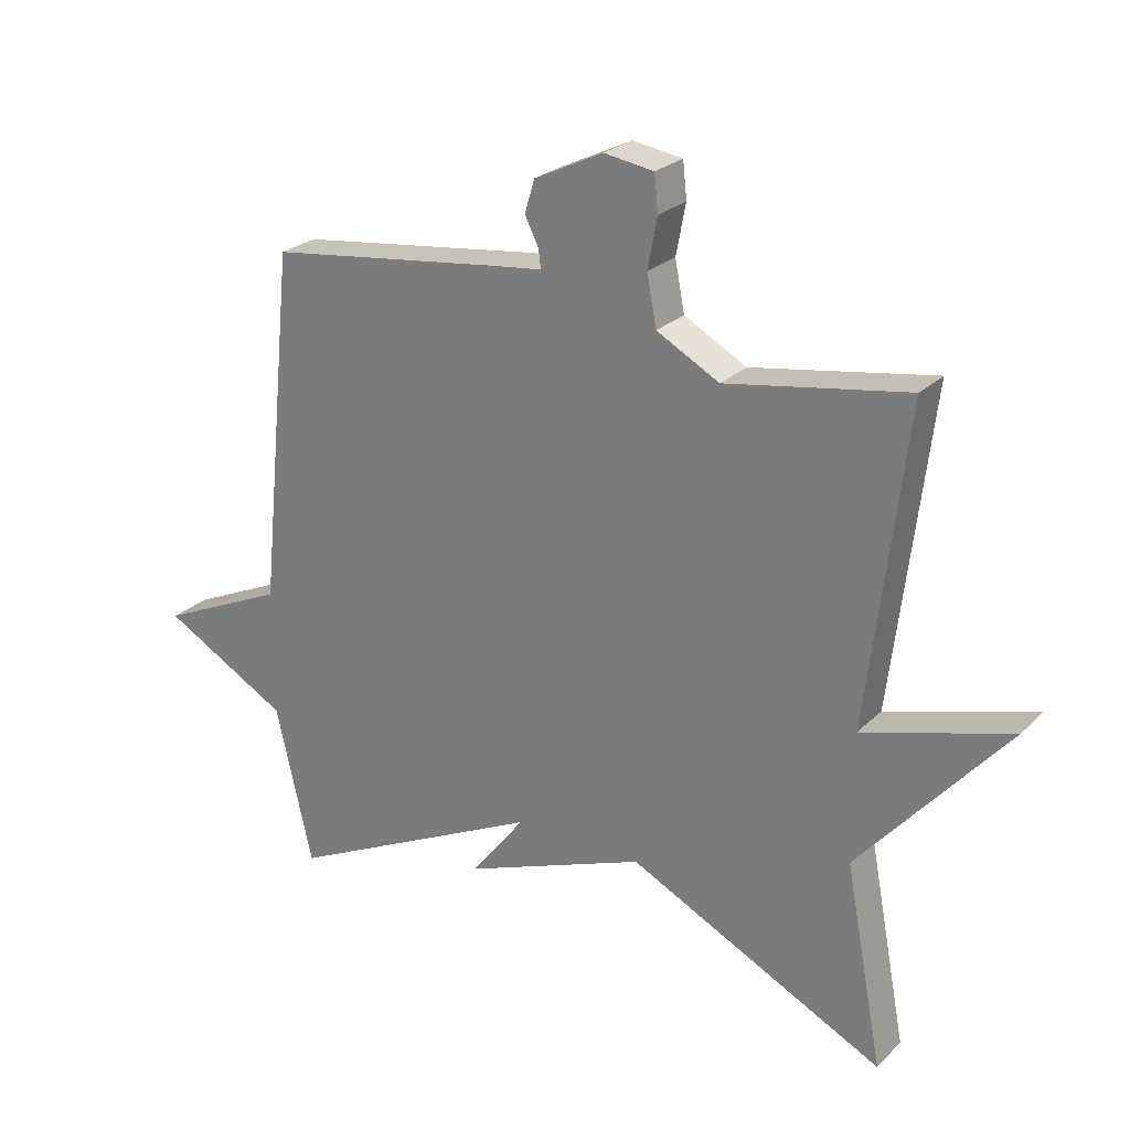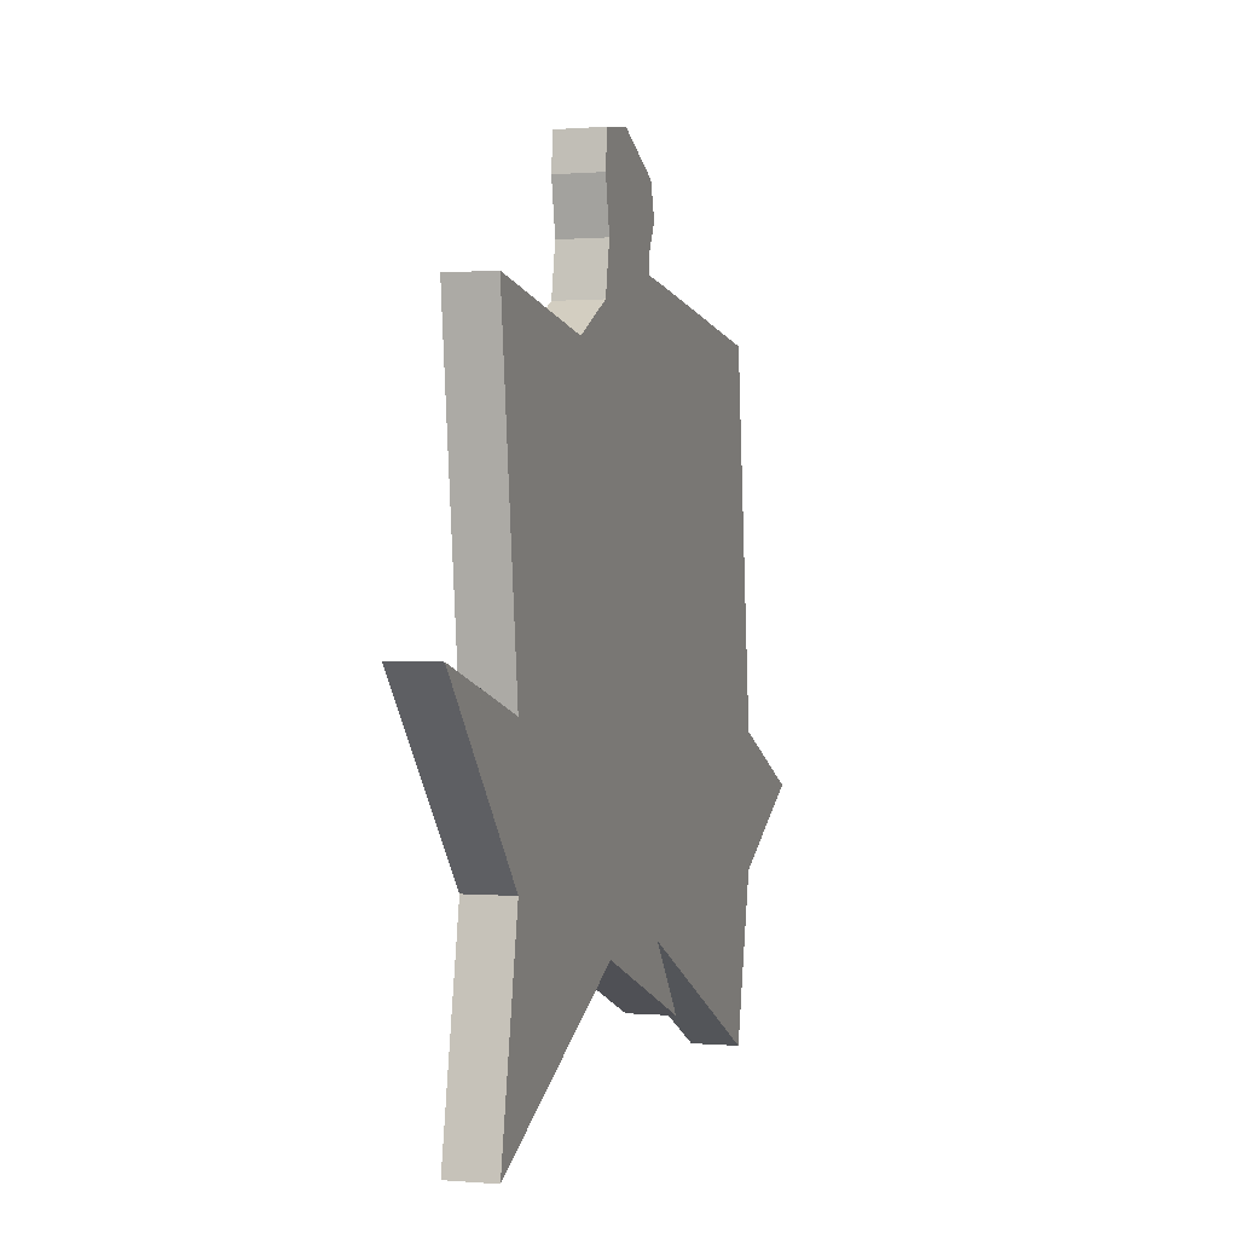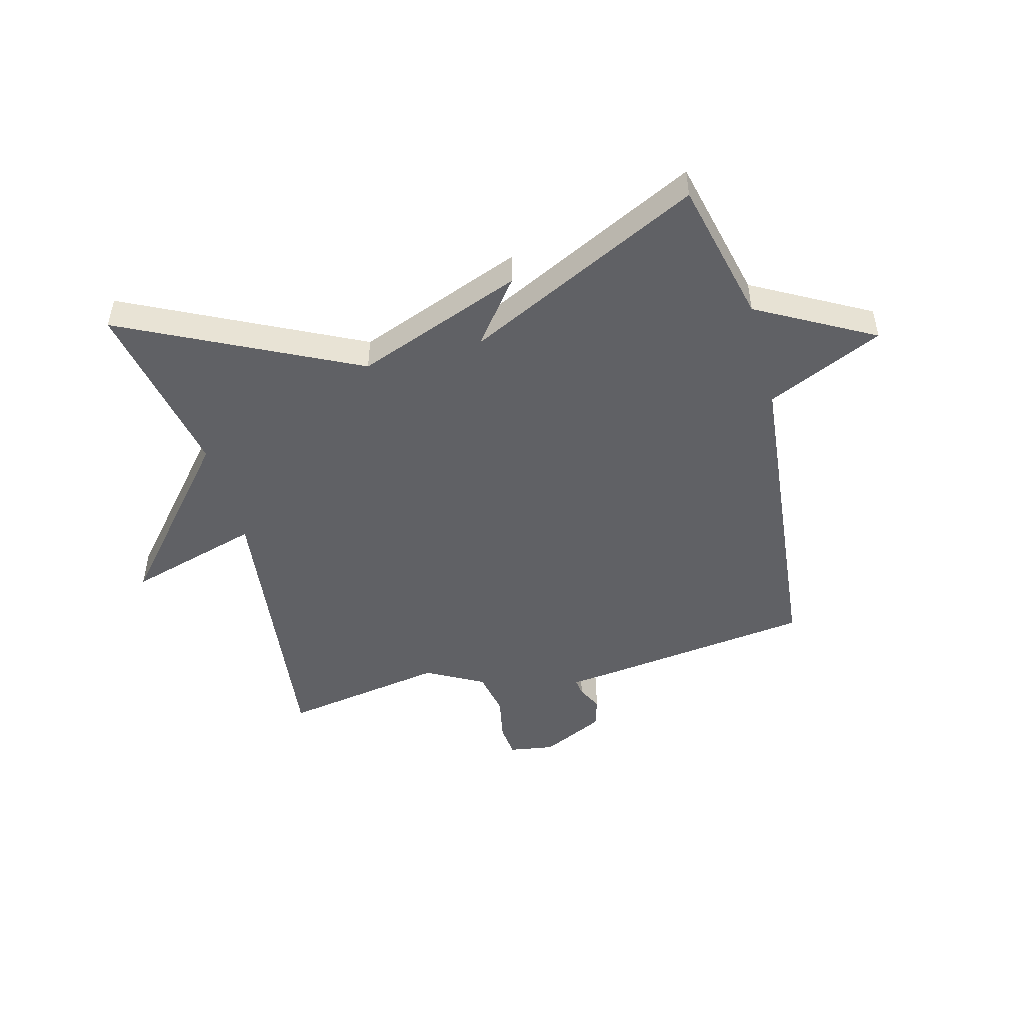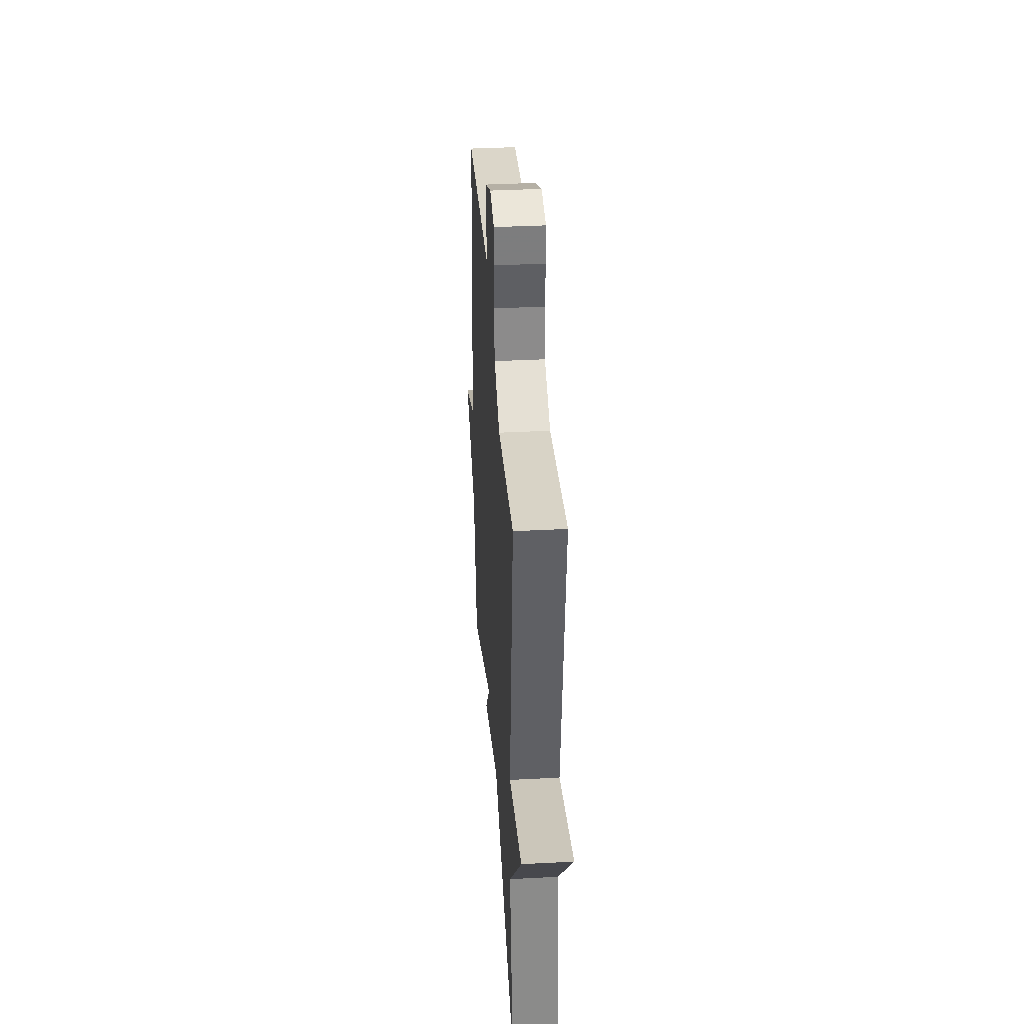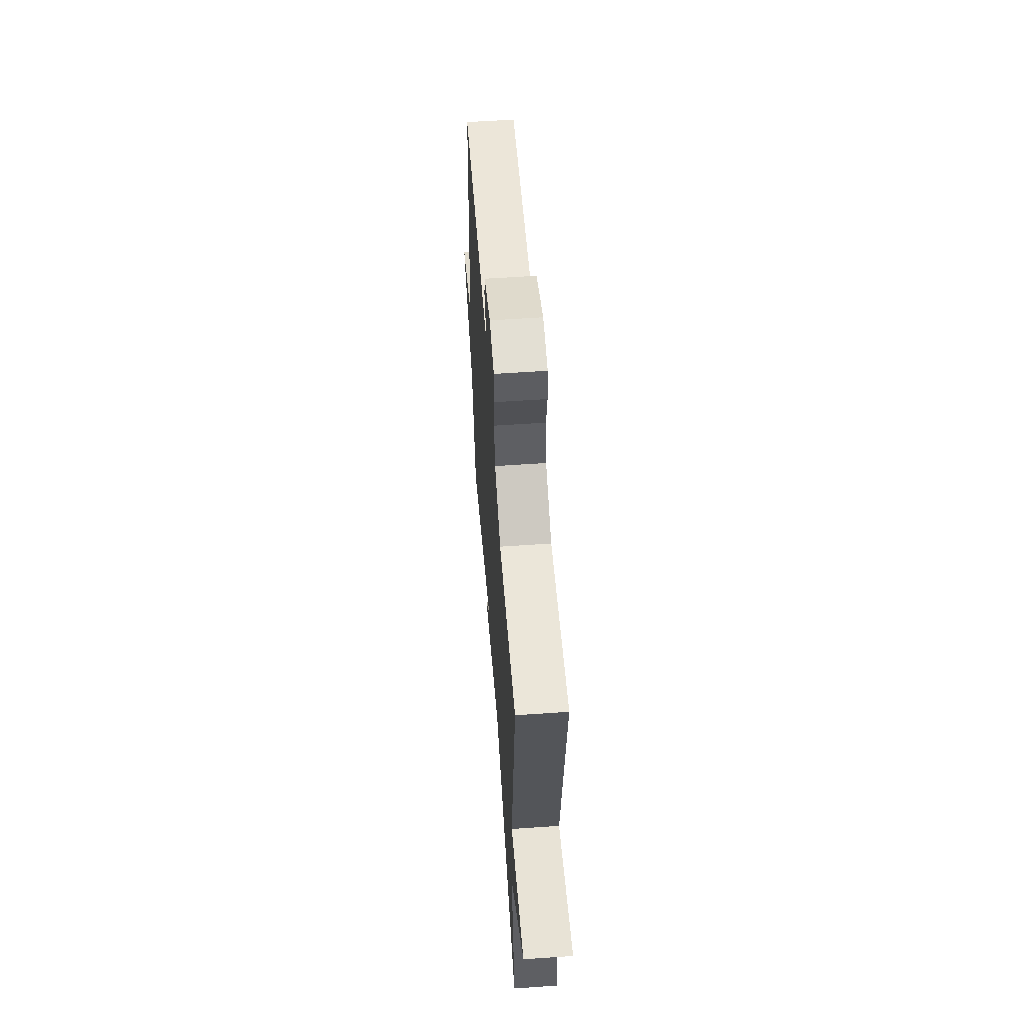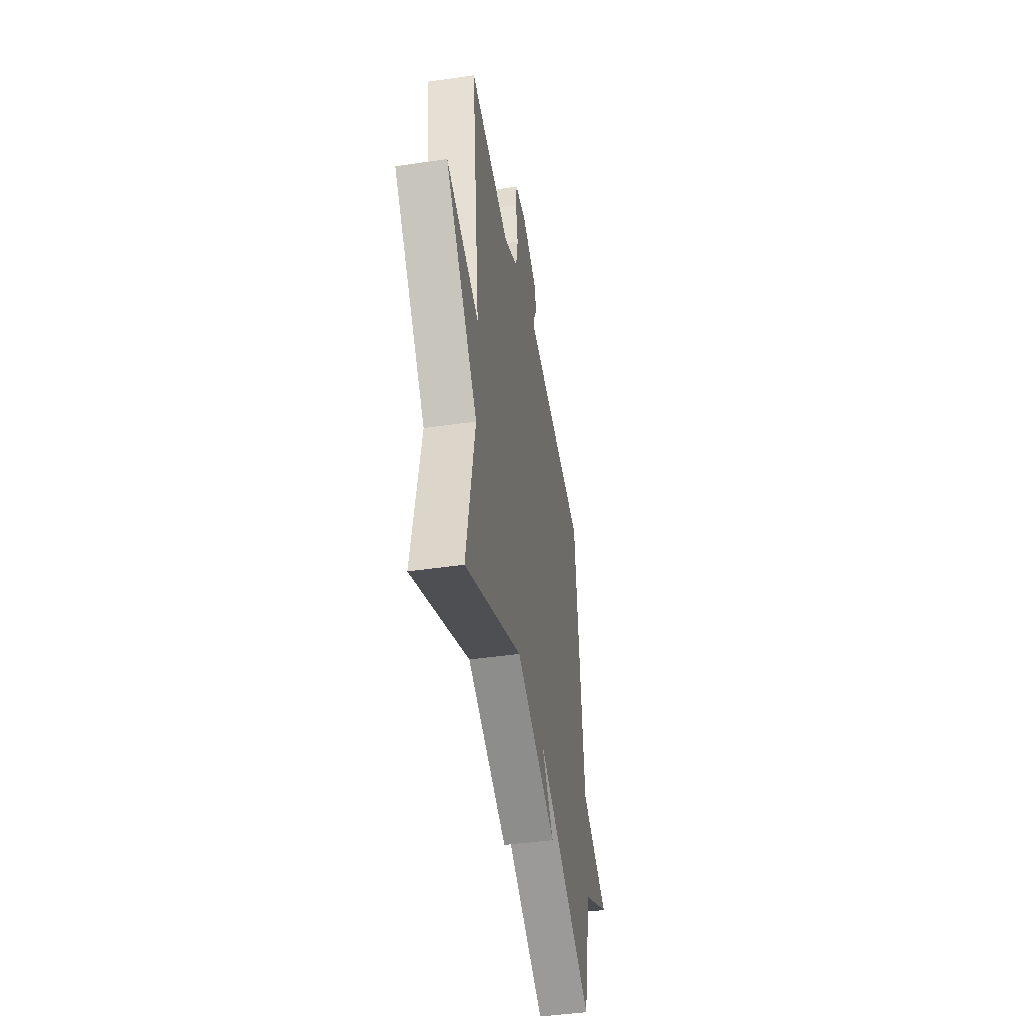
<metadata>
{"format":"obj","ext":"obj","renderer":"f3d","projection":"perspective","resolution":1024,"background":"white","views":[{"elev":24.9,"azim":33.6,"up":"+Z"},{"elev":0.5,"azim":107.5,"up":"+Z"},{"elev":-48.3,"azim":-165.1,"up":"+Y"},{"elev":37.4,"azim":86.2,"up":"+Z"},{"elev":58.4,"azim":85.9,"up":"+Z"},{"elev":-44.2,"azim":99.7,"up":"+Z"}]}
</metadata>
<code>
v -0.5 0.07 -0.5
v -0.557 0.07 -0.253
v -0.755 0.07 -0.143
v -0.557 0.07 -0.053
v -0.5 0.07 0.5
v -0.129 0.07 0.547
v -0.058 0.07 0.555
v -0.062 0.07 0.584
v -0.083 0.07 0.627
v -0.068 0.07 0.678
v 0.039 0.07 0.729
v 0.116 0.07 0.717
v 0.122 0.07 0.661
v 0.107 0.07 0.583
v 0.122 0.07 0.506
v 0.219 0.07 0.453
v 0.5 0.07 0.5
v 0.441 0.07 0.01
v 0.669 0.07 0.076
v 0.441 0.07 -0.19
v 0.5 0.07 -0.5
v 0.102 0.07 -0.303
v -0.183 0.07 -0.412
v -0.098 0.07 -0.303
v -0.5 0 -0.5
v -0.557 0 -0.253
v -0.755 0 -0.143
v -0.557 0 -0.053
v -0.5 0 0.5
v -0.129 0 0.547
v -0.058 0 0.555
v -0.062 0 0.584
v -0.083 0 0.627
v -0.068 0 0.678
v 0.039 0 0.729
v 0.116 0 0.717
v 0.122 0 0.661
v 0.107 0 0.583
v 0.122 0 0.506
v 0.219 0 0.453
v 0.5 0 0.5
v 0.441 0 0.01
v 0.669 0 0.076
v 0.441 0 -0.19
v 0.5 0 -0.5
v 0.102 0 -0.303
v -0.183 0 -0.412
v -0.098 0 -0.303
f 22 23 24
f 20 21 22
f 20 22 24
f 19 20 24
f 18 19 24
f 24 1 2
f 18 24 2
f 17 18 2
f 16 17 2
f 12 13 14
f 11 12 14
f 10 11 14
f 9 10 14
f 8 9 14
f 7 8 14 15
f 15 16 2
f 7 15 2
f 6 7 2
f 5 6 2
f 4 5 2
f 2 3 4
f 48 47 46
f 46 45 44
f 48 46 44
f 48 44 43
f 48 43 42
f 26 25 48
f 26 48 42
f 26 42 41
f 26 41 40
f 38 37 36
f 38 36 35
f 38 35 34
f 38 34 33
f 38 33 32
f 39 38 32 31
f 26 40 39
f 26 39 31
f 26 31 30
f 26 30 29
f 26 29 28
f 28 27 26
f 1 25 26 2
f 2 26 27 3
f 3 27 28 4
f 4 28 29 5
f 5 29 30 6
f 6 30 31 7
f 7 31 32 8
f 8 32 33 9
f 9 33 34 10
f 10 34 35 11
f 11 35 36 12
f 12 36 37 13
f 13 37 38 14
f 14 38 39 15
f 15 39 40 16
f 16 40 41 17
f 17 41 42 18
f 18 42 43 19
f 19 43 44 20
f 20 44 45 21
f 21 45 46 22
f 22 46 47 23
f 23 47 48 24
f 24 48 25 1

</code>
